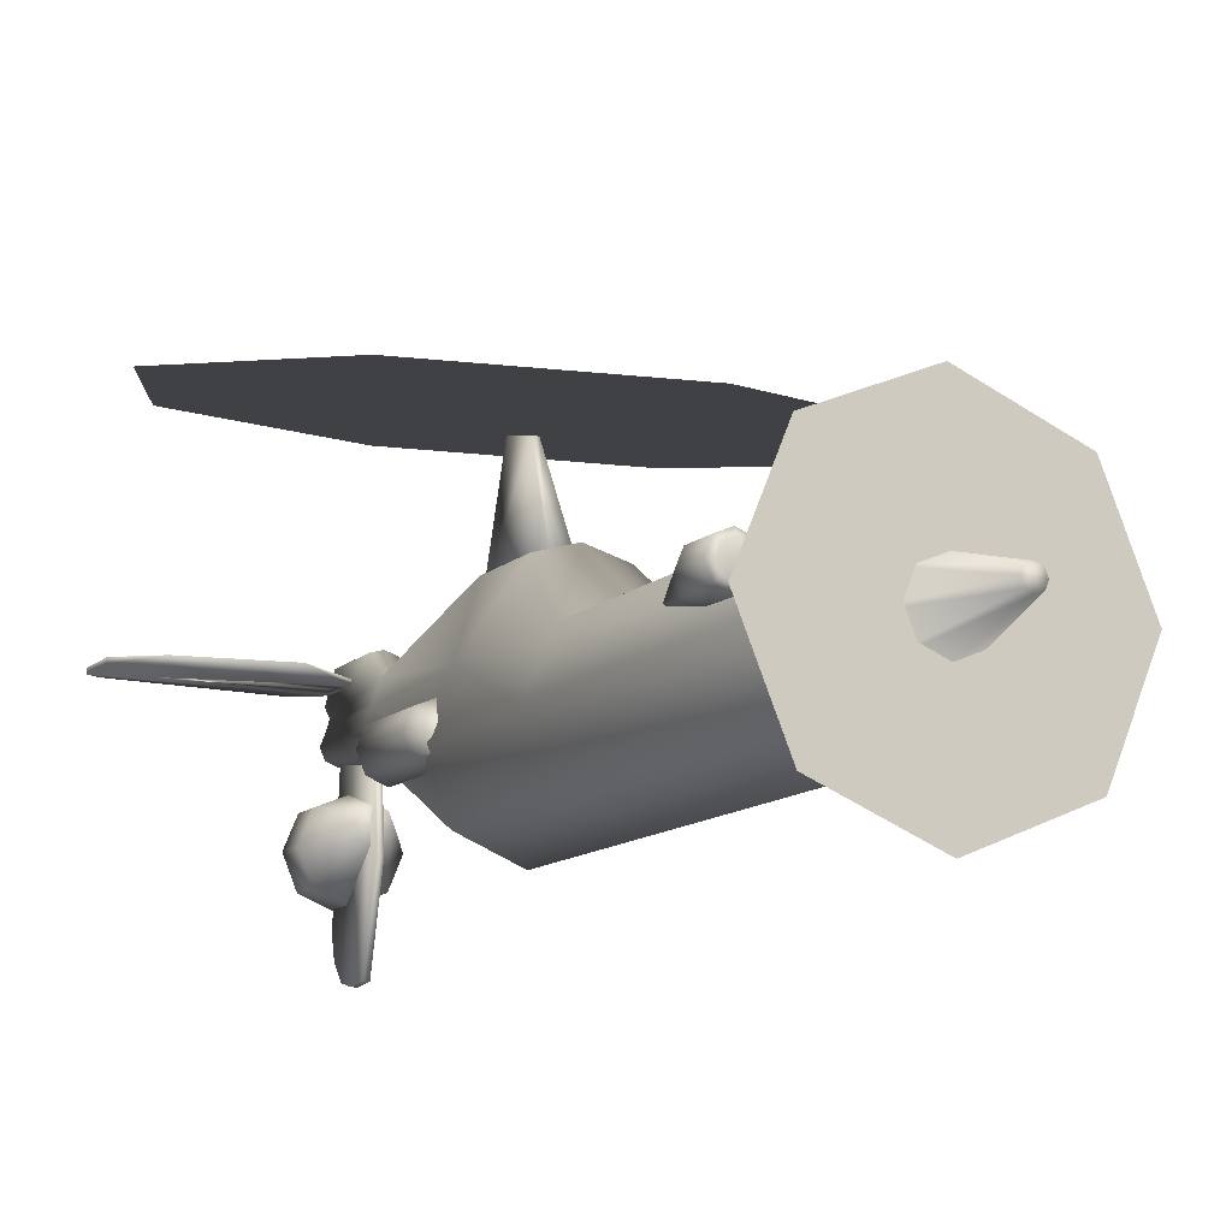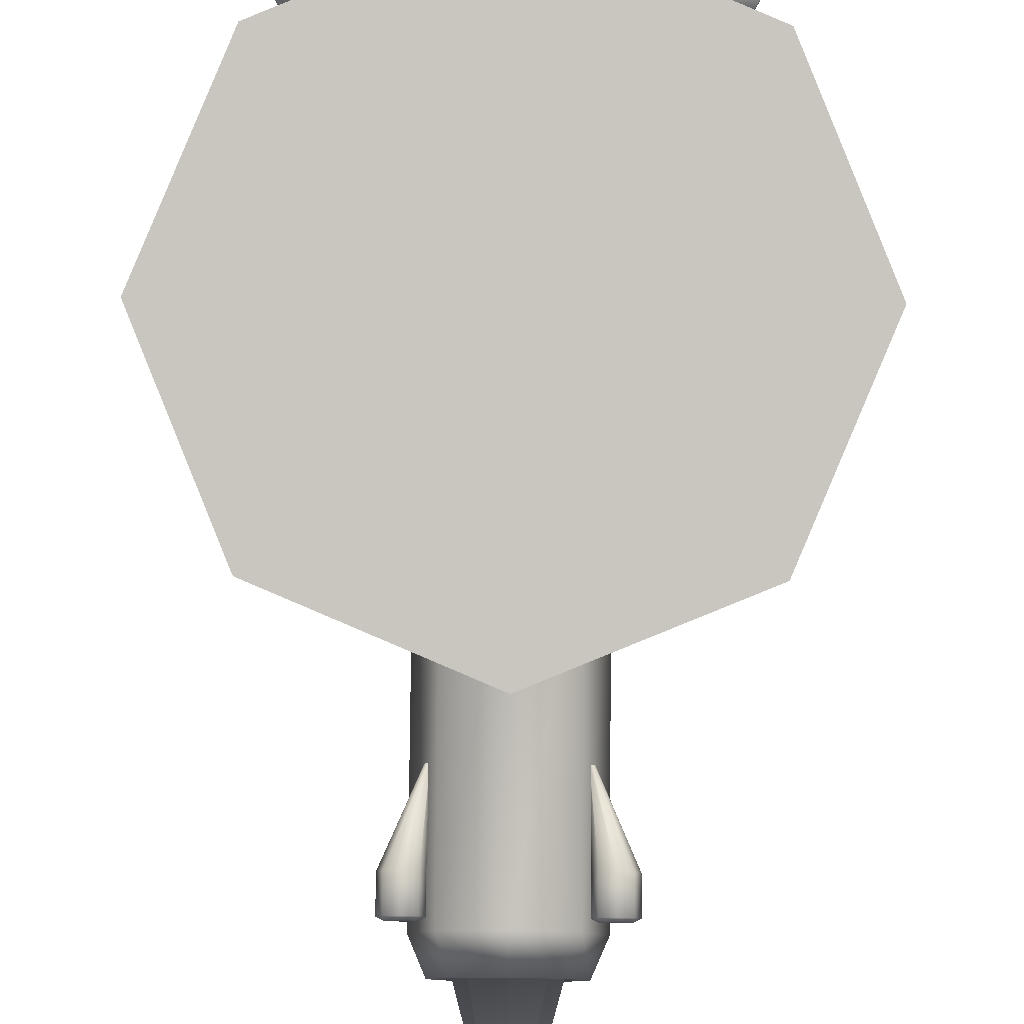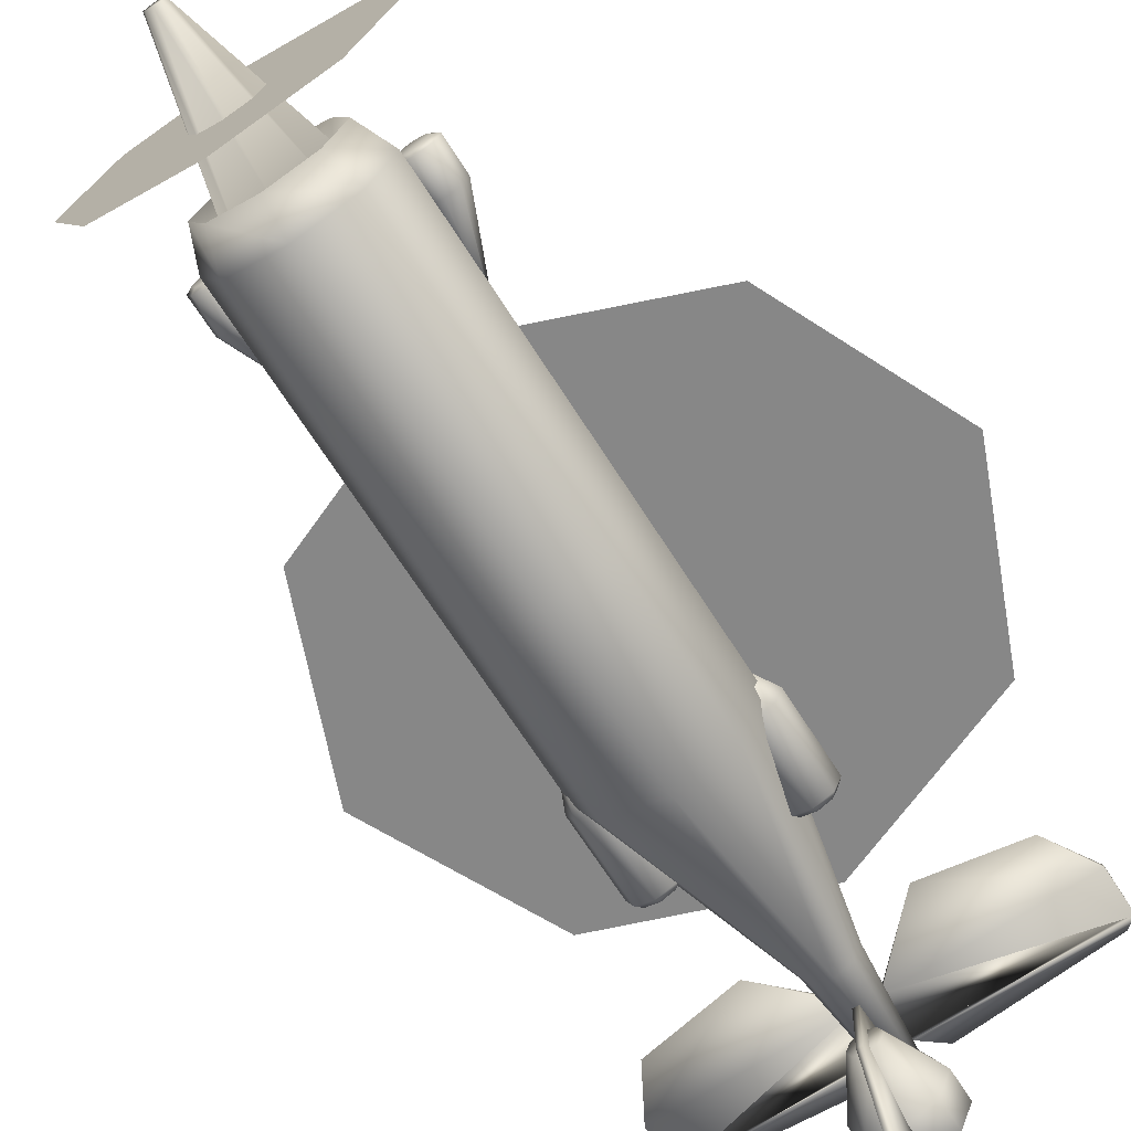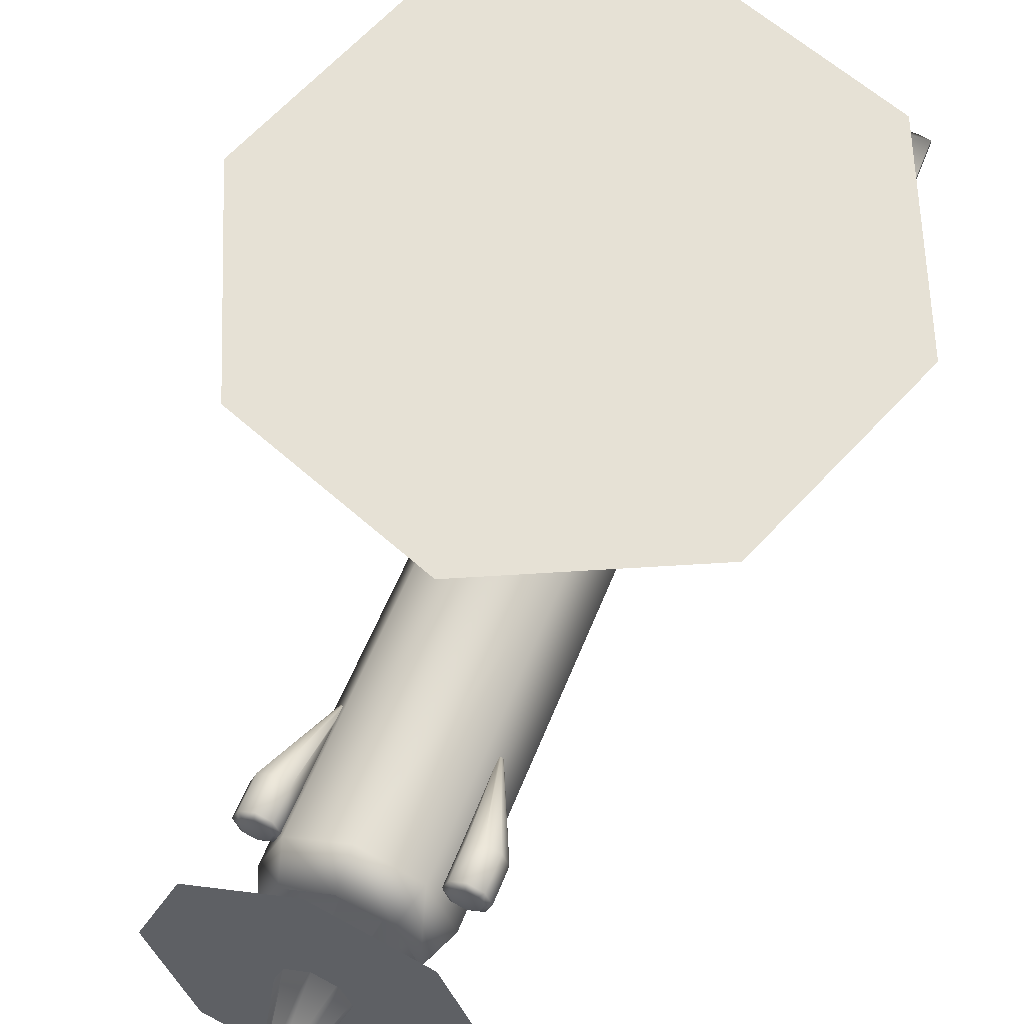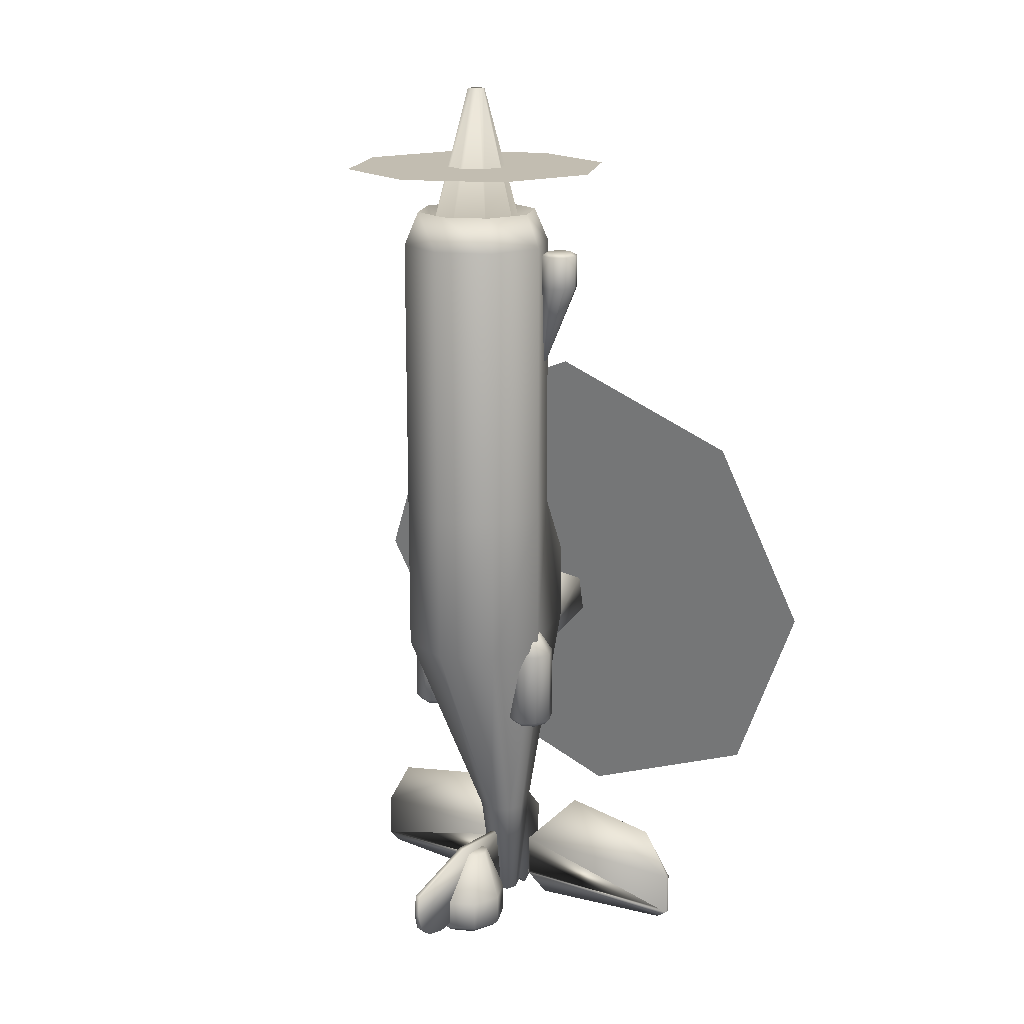
<metadata>
{"format":"obj","ext":"obj","renderer":"f3d","projection":"perspective","resolution":1024,"background":"white","views":[{"elev":-11.8,"azim":-26.8,"up":"+Y"},{"elev":79.7,"azim":0.5,"up":"+Y"},{"elev":-69.9,"azim":32.8,"up":"+Y"},{"elev":53.6,"azim":20.7,"up":"+Y"},{"elev":16.8,"azim":32.8,"up":"+Z"}]}
</metadata>
<code>
o Cylinder_Cylinder.001
v 0 0.8 6.13
v 0 0.6468 6.484
v 0.5657 0.5657 6.13
v 0.4574 0.4574 6.484
v 0.8 0 6.13
v 0.6468 -0 6.484
v 0.5657 -0.5657 6.13
v 0.4574 -0.4574 6.484
v -0 -0.8 6.13
v -0 -0.6468 6.484
v -0.5657 -0.5657 6.13
v -0.4574 -0.4574 6.484
v -0.8 0 6.13
v -0.6468 -0 6.484
v -0.5657 0.5657 6.13
v -0.4574 0.4574 6.484
v 0 0.8 3.145
v 0.5657 0.5657 3.145
v 0.8 0 3.145
v 0.5657 -0.5657 3.145
v -0 -0.8 3.145
v -0.5657 -0.5657 3.145
v -0.8 0 3.145
v -0.5657 0.5657 3.145
v 0.5657 0.5657 1.55
v 0.8 0 1.55
v 0.5657 -0.5657 1.55
v -0 -0.8 1.55
v -0.5657 -0.5657 1.55
v -0.8 0 1.55
v -0.5657 0.5657 1.55
v 0.3784 1.196 2.369
v -0 1.306 2.369
v -0.3784 1.196 2.369
v 0.3784 1.196 1.55
v -0 1.306 1.55
v -0.3784 1.196 1.55
v 0.1853 0.6981 -0.7336
v 0.262 0.5129 -0.7336
v 0.1853 0.3276 -0.7336
v -0 0.2509 -0.7336
v -0.1853 0.3276 -0.7336
v -0.262 0.5129 -0.7336
v -0.1853 0.6981 -0.7336
v 0.1239 0.9047 -0.7336
v -0 0.9406 -0.7336
v -0.1239 0.9047 -0.7336
v 0.1481 0.5542 -1.852
v 0.1047 0.6589 -1.852
v 0.1047 0.4495 -1.852
v -0 0.4061 -1.852
v -0.1047 0.4495 -1.852
v -0.1481 0.5542 -1.852
v -0.1047 0.6589 -1.852
v 0.07004 0.7756 -1.852
v -0 0.7959 -1.852
v -0.07004 0.7756 -1.852
v 0.1239 1.133 -0.9856
v -0 1.169 -0.9856
v -0.1239 1.133 -0.9856
v 0.07004 0.8845 -1.954
v 0.07591 1.144 -1.758
v -0 0.9048 -1.954
v -0 1.166 -1.758
v -0.07591 1.144 -1.758
v -0.07004 0.8845 -1.954
v 0 0.4994 6.268
v 0.3531 0.3531 6.268
v 0.4994 -0 6.268
v 0.3531 -0.3531 6.268
v -0 -0.4994 6.268
v -0.3531 -0.3531 6.268
v -0.4994 -0 6.268
v -0.3531 0.3531 6.268
v 0 0.09068 7.786
v 0.06412 0.06412 7.786
v 0.09068 -0 7.786
v 0.06412 -0.06412 7.786
v -0 -0.09068 7.786
v -0.06412 -0.06412 7.786
v -0.09068 -0 7.786
v -0.06412 0.06412 7.786
f 1 2 4 3
f 3 4 6 5
f 5 6 8 7
f 7 8 10 9
f 9 10 12 11
f 11 12 14 13
f 13 14 16 15
f 15 16 2 1
f 7 9 21 20
f 13 15 24 23
f 3 5 19 18
f 9 11 22 21
f 15 1 17 24
f 1 3 18 17
f 5 7 20 19
f 11 13 23 22
f 22 23 30 29
f 20 21 28 27
f 18 19 26 25
f 23 24 31 30
f 21 22 29 28
f 19 20 27 26
f 33 32 35 36
f 34 33 36 37
f 31 24 34 37
f 17 18 32 33
f 18 25 35 32
f 24 17 33 34
f 31 37 47 44
f 29 30 43 42
f 26 27 40 39
f 36 35 45 46
f 30 31 44 43
f 27 28 41 40
f 37 36 46 47
f 28 29 42 41
f 35 25 38 45
f 25 26 39 38
f 41 42 52 51
f 48 50 51 52 53 54 57 56 55 49
f 38 39 48 49
f 42 43 53 52
f 39 40 50 48
f 45 38 49 55
f 43 44 54 53
f 40 41 51 50
f 44 47 57 54
f 56 57 66 63
f 57 47 60 65 66
f 45 55 61 62 58
f 47 46 59 60
f 55 56 63 61
f 60 59 64 65
f 46 45 58 59
f 61 63 64 62
f 63 66 65 64
f 59 58 62 64
f 8 6 69 70
f 67 74 82 75
f 14 12 72 73
f 4 2 67 68
f 10 8 70 71
f 16 14 73 74
f 6 4 68 69
f 12 10 71 72
f 2 16 74 67
f 75 82 81 80 79 78 77 76
f 73 72 80 81
f 71 70 78 79
f 69 68 76 77
f 74 73 81 82
f 72 71 79 80
f 70 69 77 78
f 68 67 75 76
o Cube_Cube.001
v -1.732 0.9561 -0.8736
v -2.022 0.955 -1.384
v -2.022 1.005 -1.384
v -0.7432 0.9561 -0.7054
v -0.08465 0.955 -1.384
v -0.08465 1.005 -1.384
v -2.022 1.005 -1.848
v -2.022 0.955 -1.848
v -0.08465 0.955 -1.848
v -0.08465 1.005 -1.848
v -1.909 0.9561 -1.927
v -0.3275 0.9561 -2.038
v 1.732 0.9561 -0.8736
v 2.022 0.955 -1.384
v 2.022 1.005 -1.384
v 0.7432 0.9561 -0.7054
v 0.08465 0.955 -1.384
v 0.08465 1.005 -1.384
v 2.022 1.005 -1.848
v 2.022 0.955 -1.848
v 0.08465 0.955 -1.848
v 0.08465 1.005 -1.848
v 1.909 0.9561 -1.927
v 0.3275 0.9561 -2.038
f 83 85 84
f 87 88 86
f 84 87 86 83
f 88 85 83 86
f 90 91 92 89
f 89 92 94 93
f 90 89 93
f 92 91 94
f 91 90 93 94
f 84 85 89 90
f 89 85 88 92
f 87 84 90 89 92 91
f 95 96 97
f 99 98 100
f 96 95 98 99
f 100 98 95 97
f 102 101 104 103
f 101 105 106 104
f 102 105 101
f 104 106 103
f 103 106 105 102
f 96 102 101 97
f 101 104 100 97
f 99 103 104 101 102 96
o Cylinder.001_Cylinder
v 0 0.07898 -1.947
v 0 0.1605 -1.874
v 0.2468 -0.02325 -1.947
v 0.3044 0.0344 -1.874
v 0.349 -0.27 -1.947
v 0.4305 -0.27 -1.874
v 0.2468 -0.5168 -1.947
v 0.3044 -0.5745 -1.874
v -0 -0.619 -1.947
v -0 -0.7006 -1.874
v -0.2468 -0.5168 -1.947
v -0.3044 -0.5745 -1.874
v -0.349 -0.27 -1.947
v -0.4305 -0.27 -1.874
v -0.2468 -0.02325 -1.947
v -0.3044 0.0344 -1.874
v 0.3044 0.0344 -1.561
v -0 0.1605 -1.561
v 0.4305 -0.27 -1.561
v 0.3044 -0.5745 -1.561
v -0 -0.7006 -1.561
v -0.3044 -0.5745 -1.561
v -0.4305 -0.27 -1.561
v -0.3044 0.0344 -1.561
v 0.1135 -0.02278 -1.11
v -0 0.02424 -1.11
v 0.1605 -0.1363 -1.11
v 0.1135 -0.2498 -1.11
v -0 -0.2969 -1.11
v -0.1135 -0.2498 -1.11
v -0.1605 -0.1363 -1.11
v -0.1135 -0.02278 -1.11
v 0 -0.0809 -1.846
v 0.1337 -0.1363 -1.846
v 0.1891 -0.27 -1.846
v 0.1337 -0.4038 -1.846
v -0 -0.4592 -1.846
v -0.1337 -0.4038 -1.846
v -0.1891 -0.27 -1.846
v -0.1337 -0.1363 -1.846
f 107 108 110 109
f 109 110 112 111
f 111 112 114 113
f 113 114 116 115
f 115 116 118 117
f 117 118 120 119
f 118 116 127 128
f 119 120 122 121
f 121 122 108 107
f 125 123 131 133
f 108 122 130 124
f 110 108 124 123
f 114 112 125 126
f 120 118 128 129
f 116 114 126 127
f 122 120 129 130
f 112 110 123 125
f 131 132 138 137 136 135 134 133
f 130 129 137 138
f 128 127 135 136
f 126 125 133 134
f 123 124 132 131
f 124 130 138 132
f 129 128 136 137
f 127 126 134 135
f 113 115 143 142
f 119 121 146 145
f 109 111 141 140
f 115 117 144 143
f 121 107 139 146
f 107 109 140 139
f 111 113 142 141
f 117 119 145 144
f 139 140 141 142 143 144 145 146
o Plane
v 0.0316 0.458 -1.061
v 0.0316 0.3917 -1.728
v -0.02818 0.3917 -1.728
v -0.02818 0.458 -1.061
v 0.0316 -0.8728 -1.841
v 0.0316 -1.311 -1.462
v 0.0316 -1.105 -1.78
v 0.0316 -1.265 -1.642
v -0.02818 -1.311 -1.462
v -0.02818 -0.8728 -1.841
v -0.02818 -1.265 -1.642
v -0.02818 -1.105 -1.78
v 0.0316 -1.288 -1.229
v 0.0316 -0.3879 -0.993
v -0.02818 -0.3879 -0.993
v -0.02818 -1.288 -1.229
f 151 148 149 156
f 159 152 155 162
f 147 160 161 150
f 148 147 150 149
f 155 152 154 157
f 157 154 153 158
f 158 153 151 156
f 150 161 162 155 157 158 156 149
f 159 162 161 160
f 147 148 151 153 154 152 159 160
o Cylinder.002_Cylinder.003
v -0.6528 -0.1573 1.476
v -0.6528 -0.1573 0.6757
v -0.476 -0.08406 1.476
v -0.476 -0.08406 0.6757
v -0.4028 0.09272 1.476
v -0.4028 0.09272 0.6757
v -0.476 0.2695 1.476
v -0.476 0.2695 0.6757
v -0.6528 0.3427 1.476
v -0.6528 0.3427 0.6757
v -0.8295 0.2695 1.476
v -0.8295 0.2695 0.6757
v -0.9028 0.09272 1.476
v -0.9028 0.09272 0.6757
v -0.8295 -0.08406 1.476
v -0.8295 -0.08406 0.6757
v -0.6528 -0.1027 1.714
v -0.5555 -0.06247 1.714
v -0.5153 0.03474 1.714
v -0.5555 0.132 1.714
v -0.6528 0.1722 1.714
v -0.75 0.132 1.714
v -0.7902 0.03474 1.714
v -0.75 -0.06247 1.714
v -0.5218 -0.03828 0.613
v -0.6528 -0.09254 0.613
v -0.4675 0.09272 0.613
v -0.5218 0.2237 0.613
v -0.6528 0.278 0.613
v -0.7838 0.2237 0.613
v -0.838 0.09272 0.613
v -0.7838 -0.03828 0.613
v 0.6528 -0.1573 1.476
v 0.6528 -0.1573 0.6757
v 0.476 -0.08406 1.476
v 0.476 -0.08406 0.6757
v 0.4028 0.09272 1.476
v 0.4028 0.09272 0.6757
v 0.476 0.2695 1.476
v 0.476 0.2695 0.6757
v 0.6528 0.3427 1.476
v 0.6528 0.3427 0.6757
v 0.8295 0.2695 1.476
v 0.8295 0.2695 0.6757
v 0.9028 0.09272 1.476
v 0.9028 0.09272 0.6757
v 0.8295 -0.08406 1.476
v 0.8295 -0.08406 0.6757
v 0.6528 -0.1027 1.714
v 0.5555 -0.06247 1.714
v 0.5153 0.03474 1.714
v 0.5555 0.132 1.714
v 0.6528 0.1722 1.714
v 0.75 0.132 1.714
v 0.7902 0.03474 1.714
v 0.75 -0.06247 1.714
v 0.5218 -0.03828 0.613
v 0.6528 -0.09254 0.613
v 0.4675 0.09272 0.613
v 0.5218 0.2237 0.613
v 0.6528 0.278 0.613
v 0.7838 0.2237 0.613
v 0.838 0.09272 0.613
v 0.7838 -0.03828 0.613
f 163 164 166 165
f 165 166 168 167
f 167 168 170 169
f 169 170 172 171
f 171 172 174 173
f 173 174 176 175
f 168 166 187 189
f 175 176 178 177
f 177 178 164 163
f 173 175 185 184
f 179 180 181 182 183 184 185 186
f 169 171 183 182
f 175 177 186 185
f 165 167 181 180
f 171 173 184 183
f 177 163 179 186
f 163 165 180 179
f 167 169 182 181
f 187 188 194 193 192 191 190 189
f 174 172 191 192
f 164 178 194 188
f 166 164 188 187
f 170 168 189 190
f 176 174 192 193
f 172 170 190 191
f 178 176 193 194
f 195 197 198 196
f 197 199 200 198
f 199 201 202 200
f 201 203 204 202
f 203 205 206 204
f 205 207 208 206
f 200 221 219 198
f 207 209 210 208
f 209 195 196 210
f 205 216 217 207
f 211 218 217 216 215 214 213 212
f 201 214 215 203
f 207 217 218 209
f 197 212 213 199
f 203 215 216 205
f 209 218 211 195
f 195 211 212 197
f 199 213 214 201
f 219 221 222 223 224 225 226 220
f 206 224 223 204
f 196 220 226 210
f 198 219 220 196
f 202 222 221 200
f 208 225 224 206
f 204 223 222 202
f 210 226 225 208
o Cylinder.003_Cylinder.005
v -0.8356 0.564 5.666
v -0.8356 0.564 6.015
v -0.6942 0.5054 5.666
v -0.6942 0.5054 6.015
v -0.6356 0.364 5.666
v -0.6356 0.364 6.015
v -0.6942 0.2226 5.666
v -0.6942 0.2226 6.015
v -0.8356 0.164 5.666
v -0.8356 0.164 6.015
v -0.977 0.2226 5.666
v -0.977 0.2226 6.015
v -1.036 0.364 5.666
v -1.036 0.364 6.015
v -0.977 0.5054 5.666
v -0.977 0.5054 6.015
v -0.7377 0.4619 6.046
v -0.8356 0.5024 6.046
v -0.6972 0.364 6.046
v -0.7377 0.2662 6.046
v -0.8356 0.2256 6.046
v -0.9334 0.2662 6.046
v -0.974 0.364 6.046
v -0.9334 0.4619 6.046
v -0.6453 0.3892 4.822
v -0.6274 0.3819 4.822
v -0.62 0.364 4.822
v -0.6274 0.3462 4.822
v -0.6453 0.3388 4.822
v -0.6631 0.3462 4.822
v -0.6705 0.364 4.822
v -0.6631 0.3819 4.822
v 0.8356 0.564 5.666
v 0.8356 0.564 6.015
v 0.6942 0.5054 5.666
v 0.6942 0.5054 6.015
v 0.6356 0.364 5.666
v 0.6356 0.364 6.015
v 0.6942 0.2226 5.666
v 0.6942 0.2226 6.015
v 0.8356 0.164 5.666
v 0.8356 0.164 6.015
v 0.977 0.2226 5.666
v 0.977 0.2226 6.015
v 1.036 0.364 5.666
v 1.036 0.364 6.015
v 0.977 0.5054 5.666
v 0.977 0.5054 6.015
v 0.7377 0.4619 6.046
v 0.8356 0.5024 6.046
v 0.6972 0.364 6.046
v 0.7377 0.2662 6.046
v 0.8356 0.2256 6.046
v 0.9334 0.2662 6.046
v 0.974 0.364 6.046
v 0.9334 0.4619 6.046
v 0.6453 0.3892 4.822
v 0.6274 0.3819 4.822
v 0.62 0.364 4.822
v 0.6274 0.3462 4.822
v 0.6453 0.3388 4.822
v 0.6631 0.3462 4.822
v 0.6705 0.364 4.822
v 0.6631 0.3819 4.822
f 227 228 230 229
f 229 230 232 231
f 231 232 234 233
f 233 234 236 235
f 235 236 238 237
f 237 238 240 239
f 234 232 245 246
f 239 240 242 241
f 241 242 228 227
f 239 241 258 257
f 243 244 250 249 248 247 246 245
f 240 238 248 249
f 236 234 246 247
f 242 240 249 250
f 232 230 243 245
f 238 236 247 248
f 228 242 250 244
f 230 228 244 243
f 251 252 253 254 255 256 257 258
f 229 231 253 252
f 235 237 256 255
f 241 227 251 258
f 227 229 252 251
f 231 233 254 253
f 237 239 257 256
f 233 235 255 254
f 259 261 262 260
f 261 263 264 262
f 263 265 266 264
f 265 267 268 266
f 267 269 270 268
f 269 271 272 270
f 266 278 277 264
f 271 273 274 272
f 273 259 260 274
f 271 289 290 273
f 275 277 278 279 280 281 282 276
f 272 281 280 270
f 268 279 278 266
f 274 282 281 272
f 264 277 275 262
f 270 280 279 268
f 260 276 282 274
f 262 275 276 260
f 283 290 289 288 287 286 285 284
f 261 284 285 263
f 267 287 288 269
f 273 290 283 259
f 259 283 284 261
f 263 285 286 265
f 269 288 289 271
f 265 286 287 267
o Cylinder.004_Cylinder.002
v 0 1.396 6.962
v 0.9875 0.9875 6.962
v 1.396 -0 6.962
v 0.9875 -0.9875 6.962
v -0 -1.396 6.962
v -0.9875 -0.9875 6.962
v -1.396 0 6.962
v -0.9875 0.9875 6.962
f 291 292 293 294 295 296 297 298
o Cylinder.005_Cylinder.004
v 0 2.812 -1.278
v 2.051 2.677 -0.439
v 2.901 2.35 1.586
v 2.051 2.023 3.611
v 0 1.888 4.45
v -2.051 2.023 3.611
v -2.901 2.35 1.586
v -2.051 2.677 -0.439
v -2.051 2.677 -0.439
v -2.901 2.35 1.586
v -2.051 2.023 3.611
v 2.051 2.023 3.611
v 2.901 2.35 1.586
v 2.051 2.677 -0.439
f 299 300 301 302 303 304 305 306
f 299 312 311 310 303 309 308 307
o Plane.003
v 0.03096 2.209 1.639
v 0.1015 1.225 2.093
v 0.03096 2.3 1.228
v 0.1015 1.225 1.037
v -0.02941 2.3 1.228
v -0.02941 2.209 1.639
v -0.1062 1.225 2.093
v -0.1062 1.225 1.037
f 313 315 316 314
f 318 319 320 317
f 316 315 317 320
f 313 314 319 318
f 314 316 320 319
f 315 313 318 317

</code>
